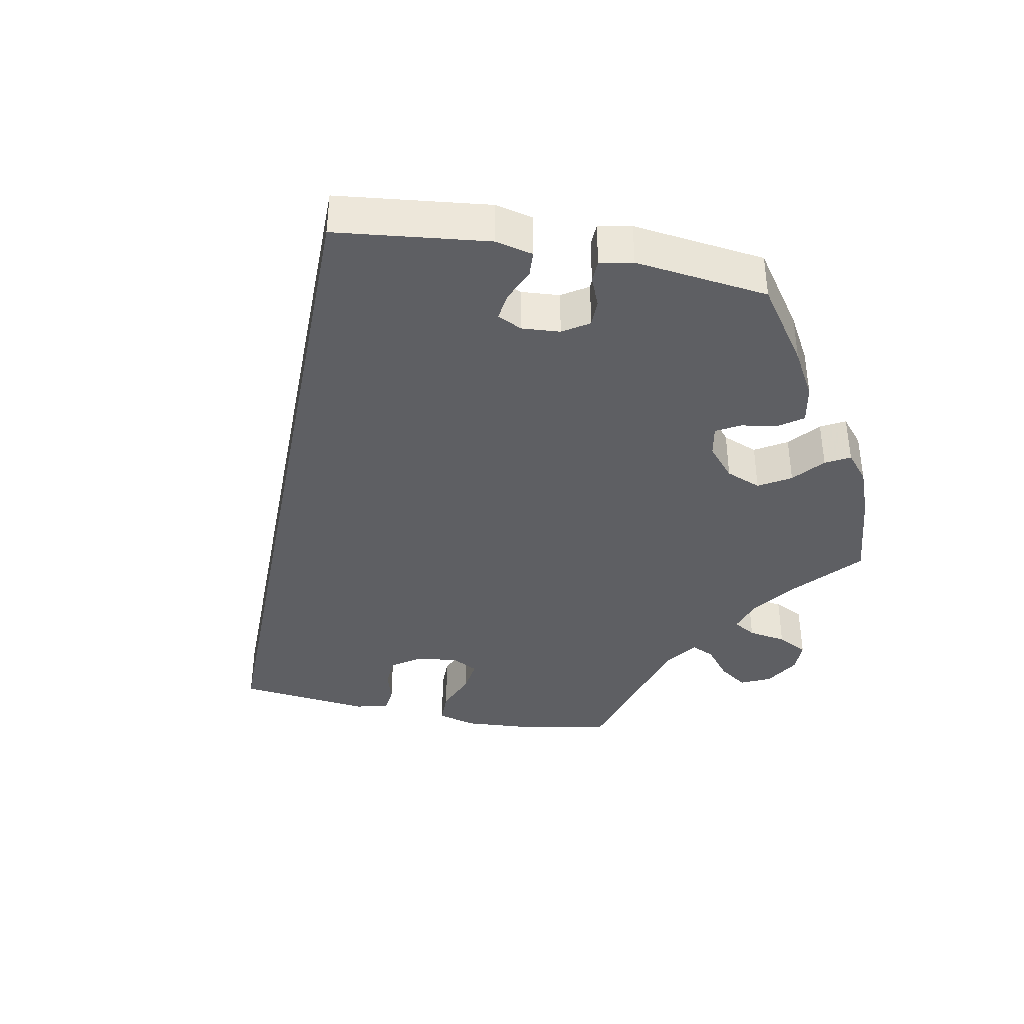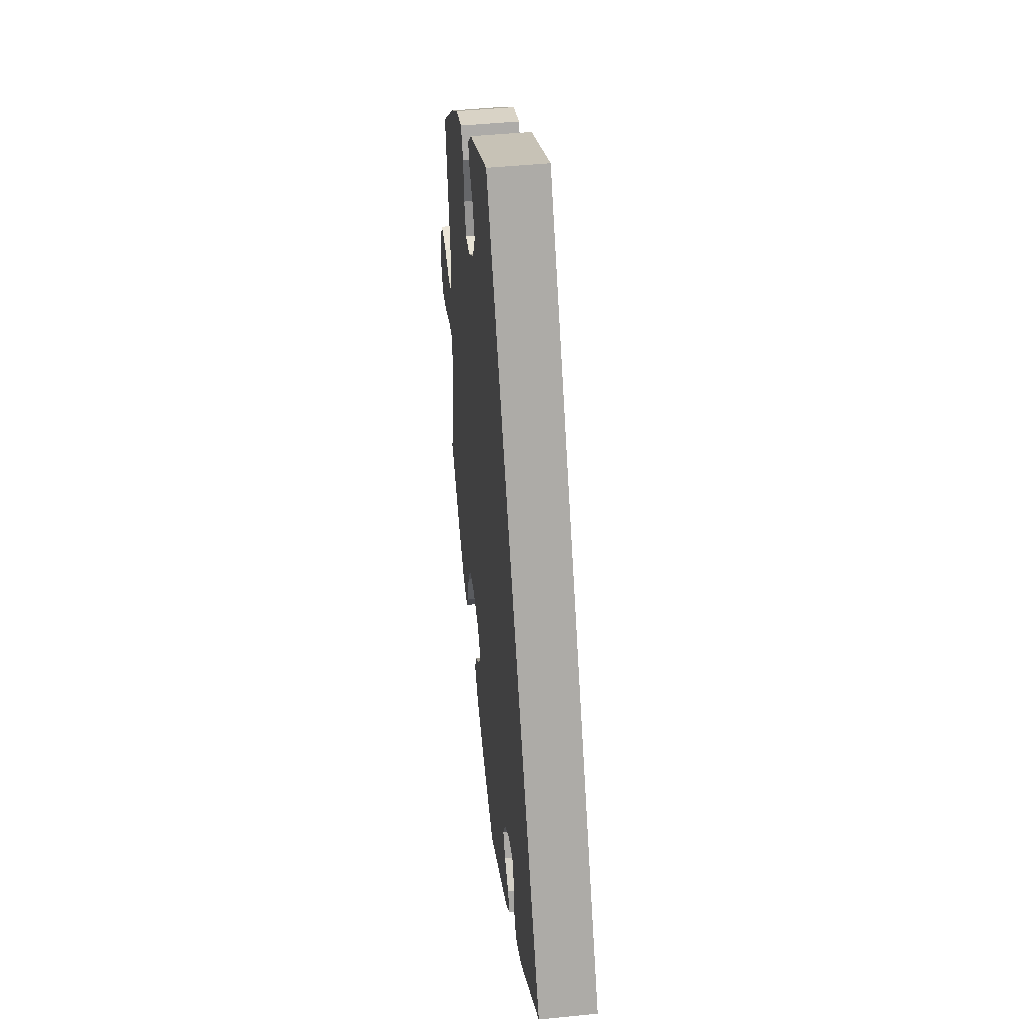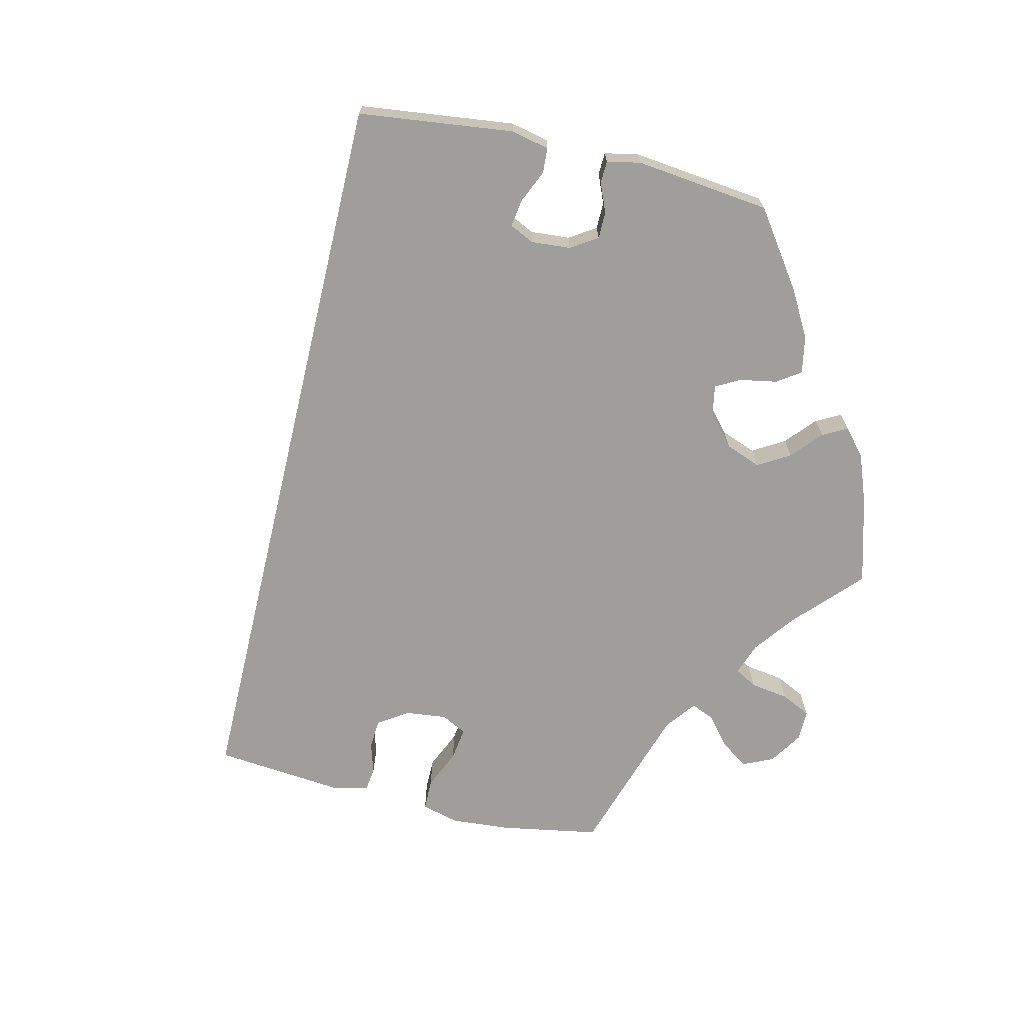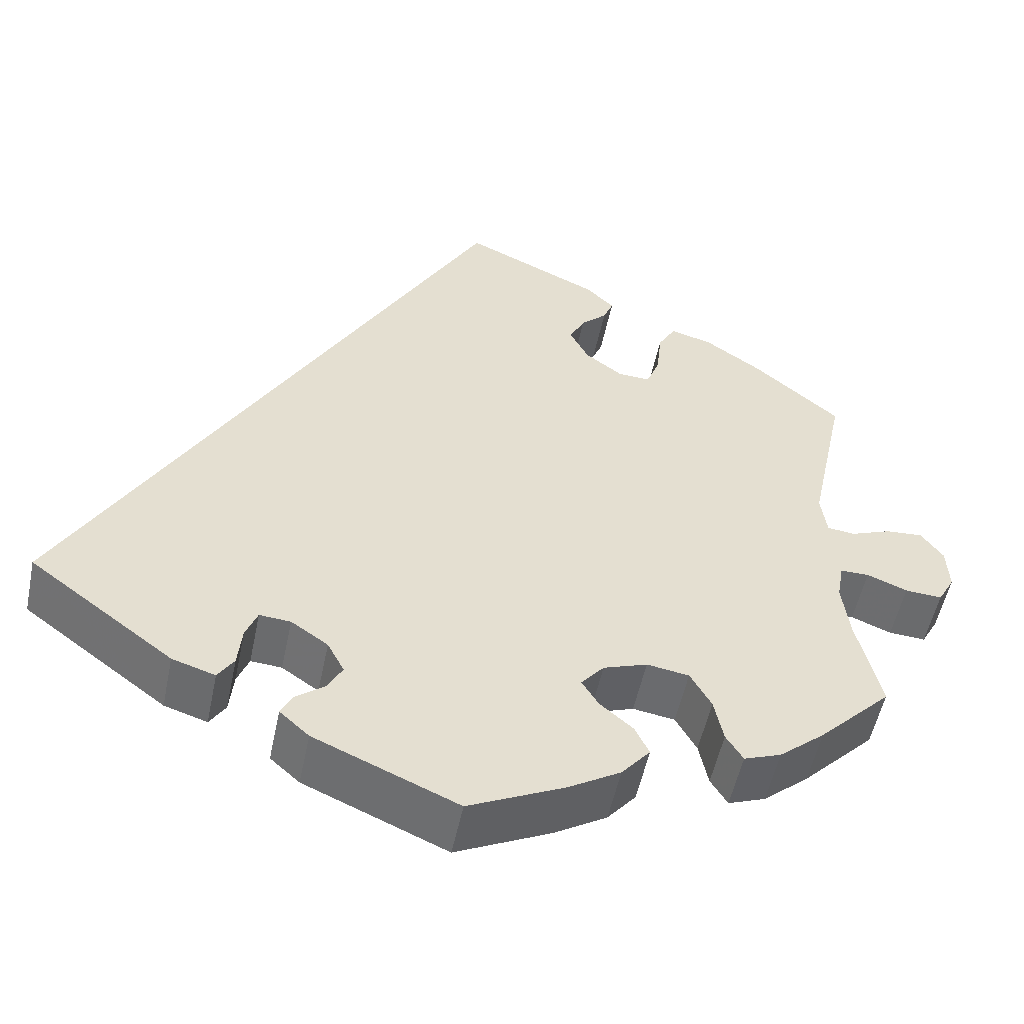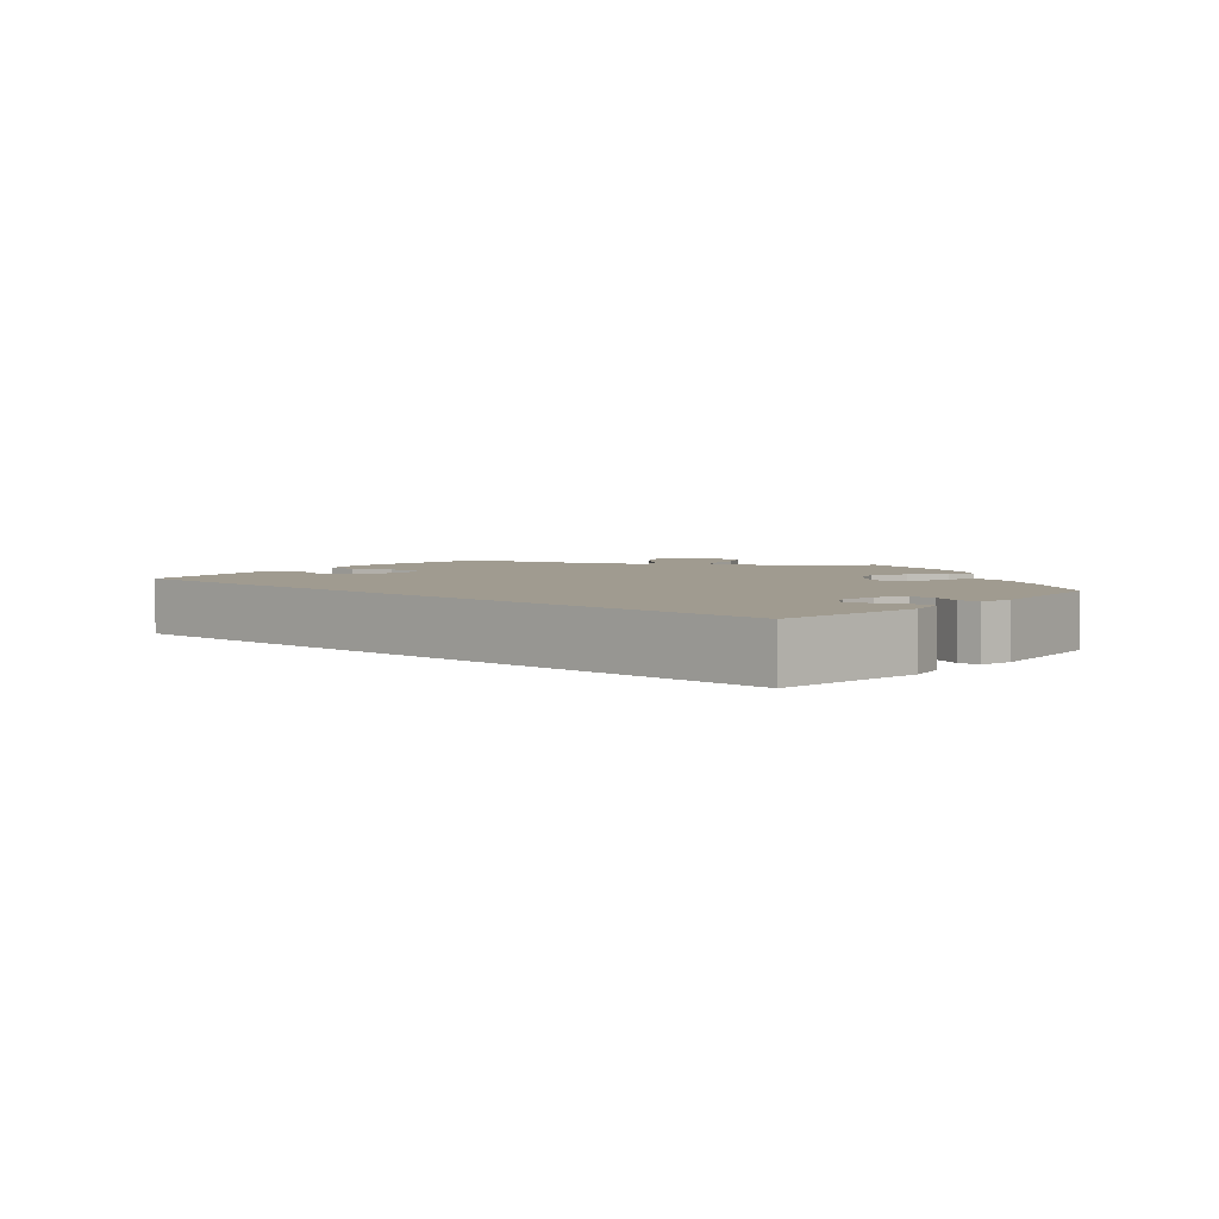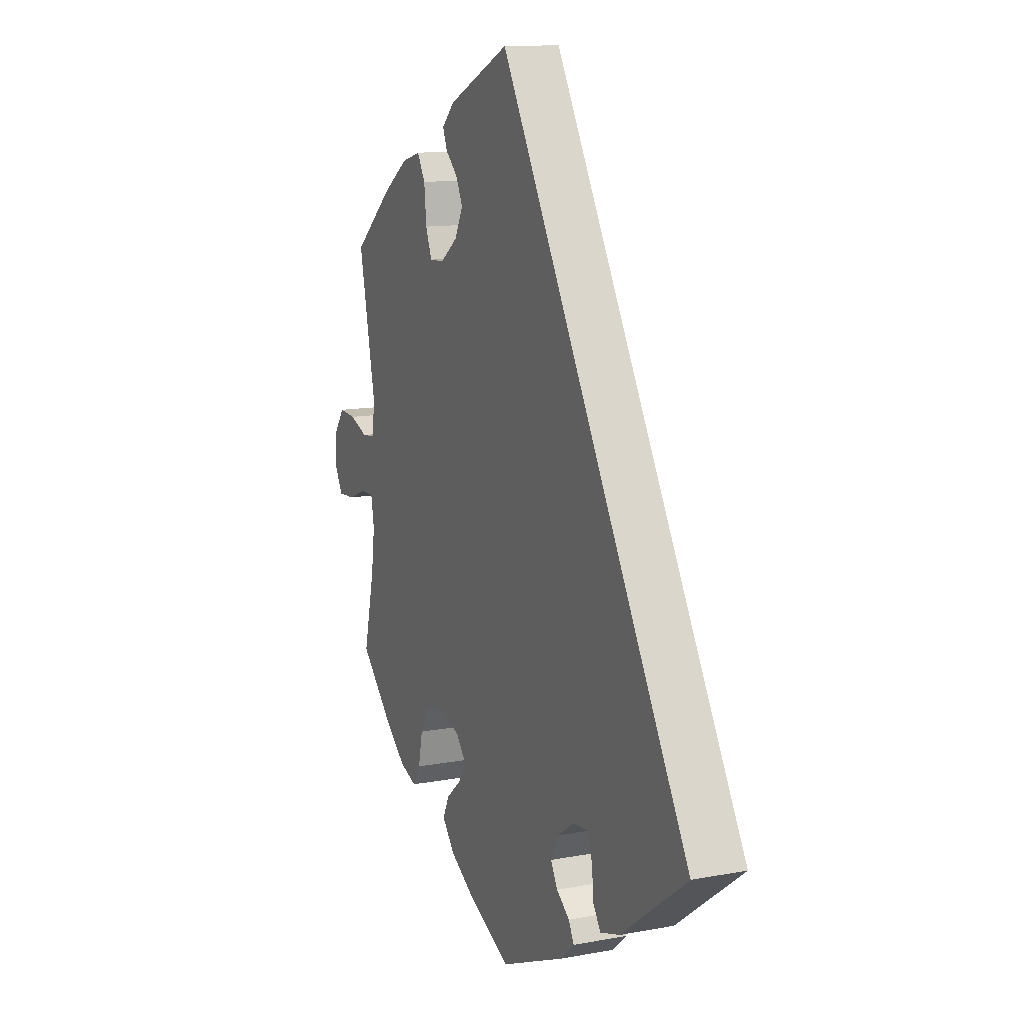
<metadata>
{"format":"obj","ext":"obj","renderer":"f3d","projection":"perspective","resolution":1024,"background":"white","views":[{"elev":-40.6,"azim":139.1,"up":"+Y"},{"elev":44.3,"azim":83.2,"up":"+Z"},{"elev":-70.8,"azim":136.8,"up":"+Y"},{"elev":-52.9,"azim":168.4,"up":"+Z"},{"elev":4.2,"azim":101.7,"up":"+Y"},{"elev":12.5,"azim":66.4,"up":"+Z"}]}
</metadata>
<code>
v -0.473 0.07 -0.171
v -0.464 0.07 -0.102
v -0.472 0.07 -0.057
v -0.506 0.07 -0.057
v -0.554 0.07 -0.076
v -0.598 0.07 -0.079
v -0.618 0.07 -0.043
v -0.615 0.07 0.01
v -0.589 0.07 0.046
v -0.545 0.07 0.043
v -0.497 0.07 0.025
v -0.464 0.07 0.029
v -0.457 0.07 0.08
v -0.501 0.07 0.289
v -0.398 0.07 0.375
v -0.332 0.07 0.42
v -0.282 0.07 0.434
v -0.261 0.07 0.398
v -0.255 0.07 0.341
v -0.239 0.07 0.3
v -0.201 0.07 0.302
v -0.156 0.07 0.335
v -0.134 0.07 0.378
v -0.152 0.07 0.414
v -0.183 0.07 0.443
v -0.195 0.07 0.472
v -0.162 0.07 0.504
v 0 0.07 0.578
v 0.501 0.07 -0.288
v 0.33 0.07 -0.415
v 0.279 0.07 -0.431
v 0.26 0.07 -0.402
v 0.255 0.07 -0.353
v 0.241 0.07 -0.318
v 0.204 0.07 -0.321
v 0.16 0.07 -0.351
v 0.14 0.07 -0.389
v 0.158 0.07 -0.421
v 0.192 0.07 -0.447
v 0.206 0.07 -0.474
v 0.171 0.07 -0.505
v 0.001 0.07 -0.578
v -0.112 0.07 -0.525
v -0.174 0.07 -0.488
v -0.208 0.07 -0.448
v -0.191 0.07 -0.413
v -0.152 0.07 -0.38
v -0.132 0.07 -0.348
v -0.159 0.07 -0.316
v -0.211 0.07 -0.298
v -0.261 0.07 -0.306
v -0.286 0.07 -0.35
v -0.297 0.07 -0.403
v -0.317 0.07 -0.435
v -0.361 0.07 -0.419
v -0.415 0.07 -0.374
v -0.501 0.07 -0.288
v -0.473 0 -0.171
v -0.464 0 -0.102
v -0.472 0 -0.057
v -0.506 0 -0.057
v -0.554 0 -0.076
v -0.598 0 -0.079
v -0.618 0 -0.043
v -0.615 0 0.01
v -0.589 0 0.046
v -0.545 0 0.043
v -0.497 0 0.025
v -0.464 0 0.029
v -0.457 0 0.08
v -0.501 0 0.289
v -0.398 0 0.375
v -0.332 0 0.42
v -0.282 0 0.434
v -0.261 0 0.398
v -0.255 0 0.341
v -0.239 0 0.3
v -0.201 0 0.302
v -0.156 0 0.335
v -0.134 0 0.378
v -0.152 0 0.414
v -0.183 0 0.443
v -0.195 0 0.472
v -0.162 0 0.504
v 0 0 0.578
v 0.501 0 -0.288
v 0.33 0 -0.415
v 0.279 0 -0.431
v 0.26 0 -0.402
v 0.255 0 -0.353
v 0.241 0 -0.318
v 0.204 0 -0.321
v 0.16 0 -0.351
v 0.14 0 -0.389
v 0.158 0 -0.421
v 0.192 0 -0.447
v 0.206 0 -0.474
v 0.171 0 -0.505
v 0.001 0 -0.578
v -0.112 0 -0.525
v -0.174 0 -0.488
v -0.208 0 -0.448
v -0.191 0 -0.413
v -0.152 0 -0.38
v -0.132 0 -0.348
v -0.159 0 -0.316
v -0.211 0 -0.298
v -0.261 0 -0.306
v -0.286 0 -0.35
v -0.297 0 -0.403
v -0.317 0 -0.435
v -0.361 0 -0.419
v -0.415 0 -0.374
v -0.501 0 -0.288
f 56 57 1
f 55 56 1 2
f 52 53 54 55
f 51 52 55 2
f 50 51 2 3
f 49 50 3
f 44 45 46 47
f 44 47 48
f 43 44 48
f 42 43 48
f 41 42 48
f 38 39 40 41
f 37 38 41 48
f 36 37 48 49
f 30 31 32 33
f 30 33 34
f 29 30 34
f 28 29 34 35
f 24 25 26 27
f 23 24 27 28
f 22 23 28 35
f 16 17 18 19
f 16 19 20
f 13 14 15 16
f 12 13 16 20
f 8 9 10 11
f 8 11 12
f 7 8 12
f 4 5 6 7
f 3 4 7 12
f 21 22 35 36
f 20 21 36 49
f 3 12 20 49
f 58 114 113
f 59 58 113 112
f 112 111 110 109
f 59 112 109 108
f 60 59 108 107
f 60 107 106
f 104 103 102 101
f 105 104 101
f 105 101 100
f 105 100 99
f 105 99 98
f 98 97 96 95
f 105 98 95 94
f 106 105 94 93
f 90 89 88 87
f 91 90 87
f 91 87 86
f 92 91 86 85
f 84 83 82 81
f 85 84 81 80
f 92 85 80 79
f 76 75 74 73
f 77 76 73
f 73 72 71 70
f 77 73 70 69
f 68 67 66 65
f 69 68 65
f 69 65 64
f 64 63 62 61
f 69 64 61 60
f 93 92 79 78
f 106 93 78 77
f 106 77 69 60
f 1 58 59 2
f 2 59 60 3
f 3 60 61 4
f 4 61 62 5
f 5 62 63 6
f 6 63 64 7
f 7 64 65 8
f 8 65 66 9
f 9 66 67 10
f 10 67 68 11
f 11 68 69 12
f 12 69 70 13
f 13 70 71 14
f 14 71 72 15
f 15 72 73 16
f 16 73 74 17
f 17 74 75 18
f 18 75 76 19
f 19 76 77 20
f 20 77 78 21
f 21 78 79 22
f 22 79 80 23
f 23 80 81 24
f 24 81 82 25
f 25 82 83 26
f 26 83 84 27
f 27 84 85 28
f 28 85 86 29
f 29 86 87 30
f 30 87 88 31
f 31 88 89 32
f 32 89 90 33
f 33 90 91 34
f 34 91 92 35
f 35 92 93 36
f 36 93 94 37
f 37 94 95 38
f 38 95 96 39
f 39 96 97 40
f 40 97 98 41
f 41 98 99 42
f 42 99 100 43
f 43 100 101 44
f 44 101 102 45
f 45 102 103 46
f 46 103 104 47
f 47 104 105 48
f 48 105 106 49
f 49 106 107 50
f 50 107 108 51
f 51 108 109 52
f 52 109 110 53
f 53 110 111 54
f 54 111 112 55
f 55 112 113 56
f 56 113 114 57
f 57 114 58 1

</code>
